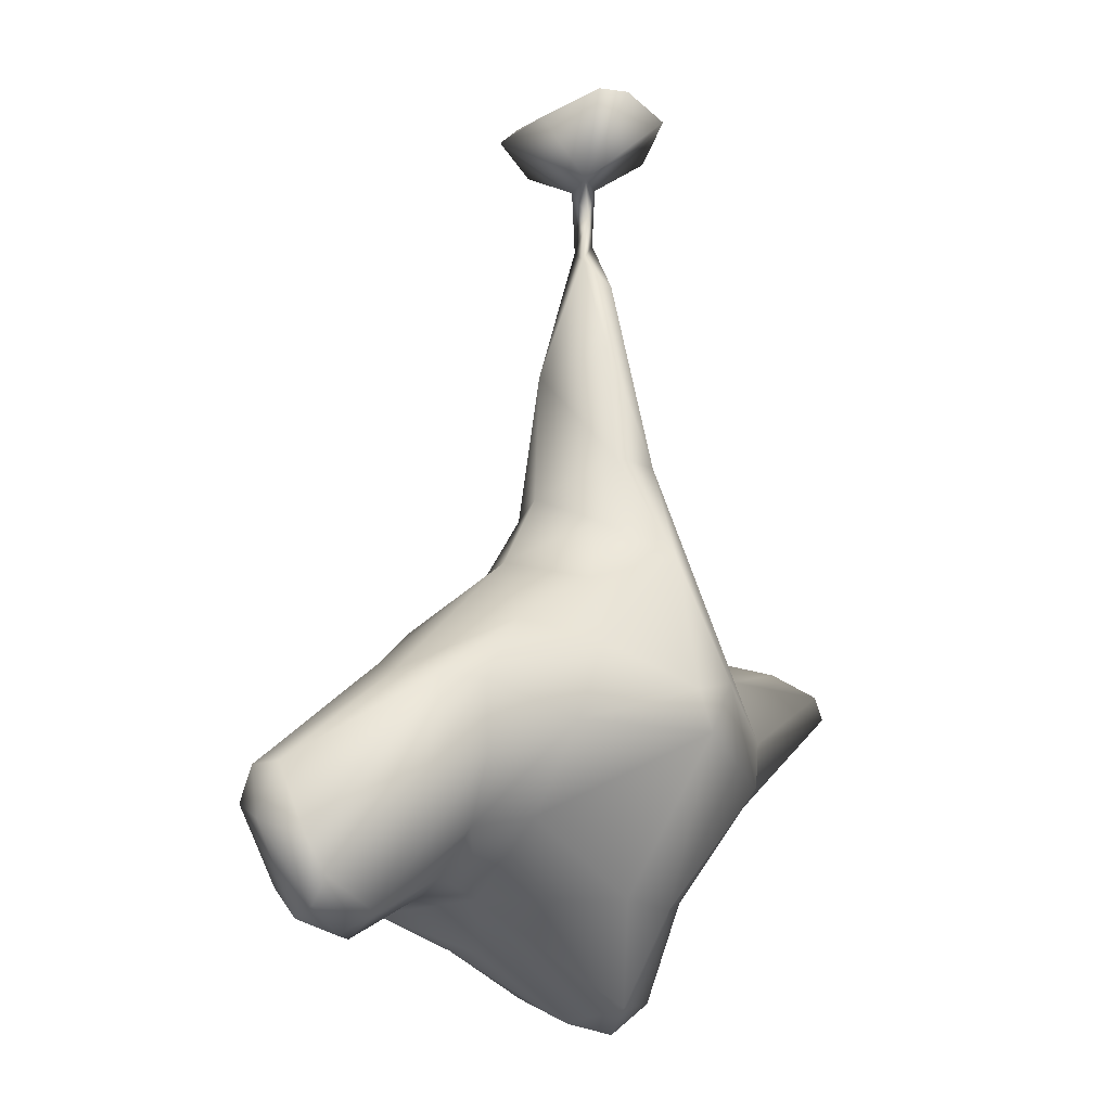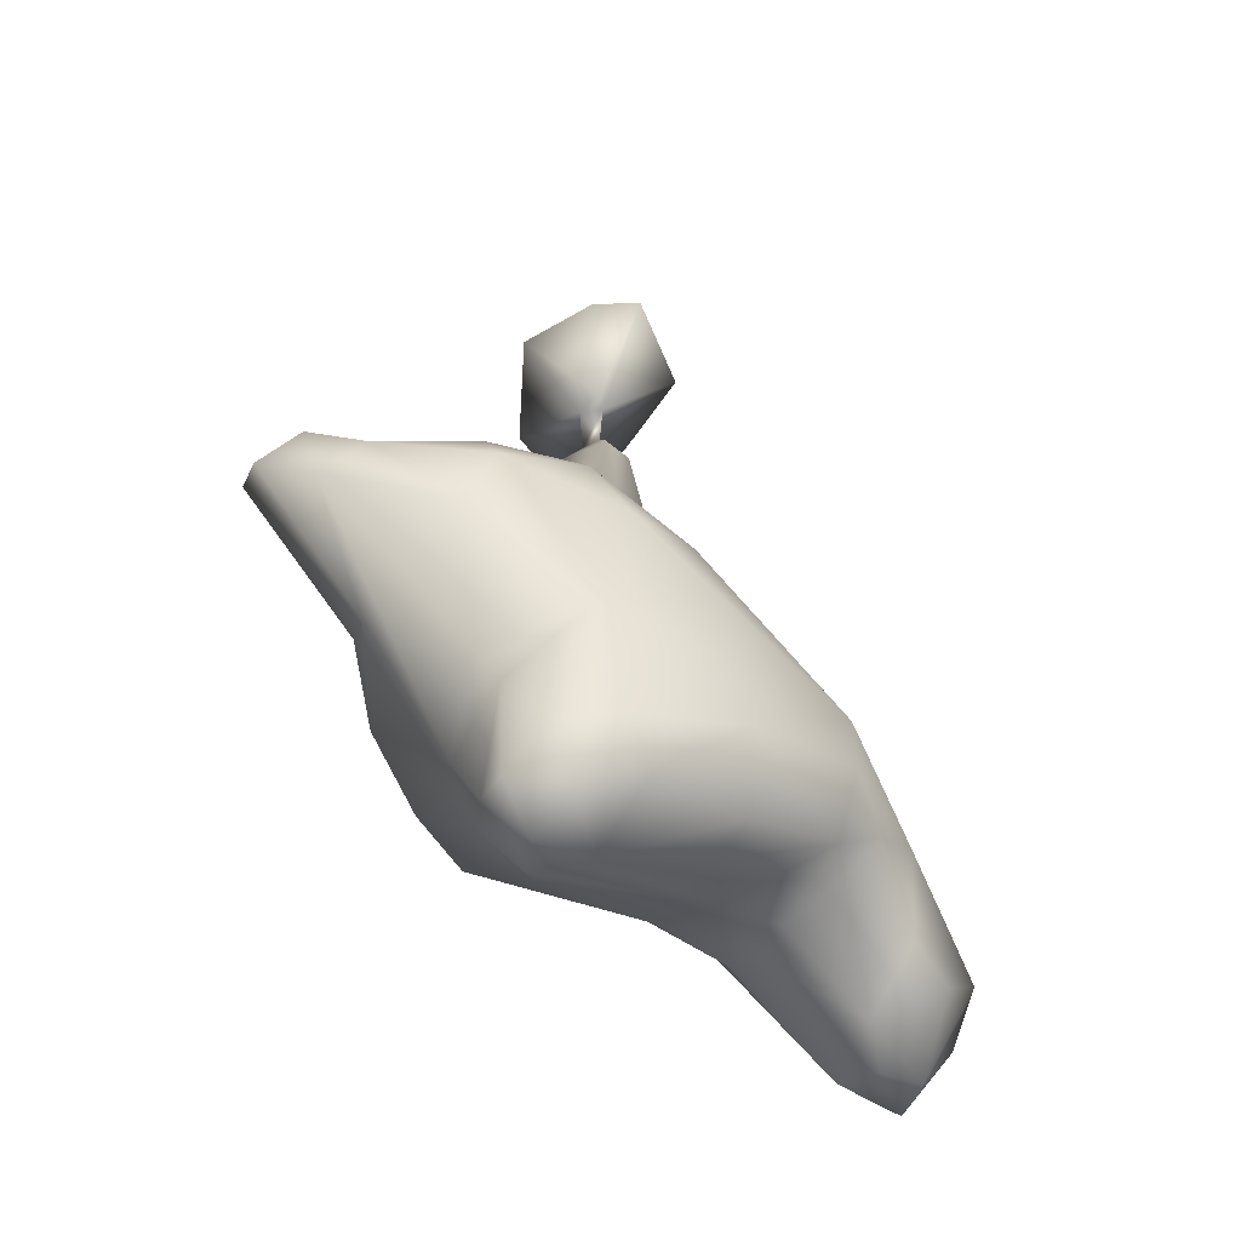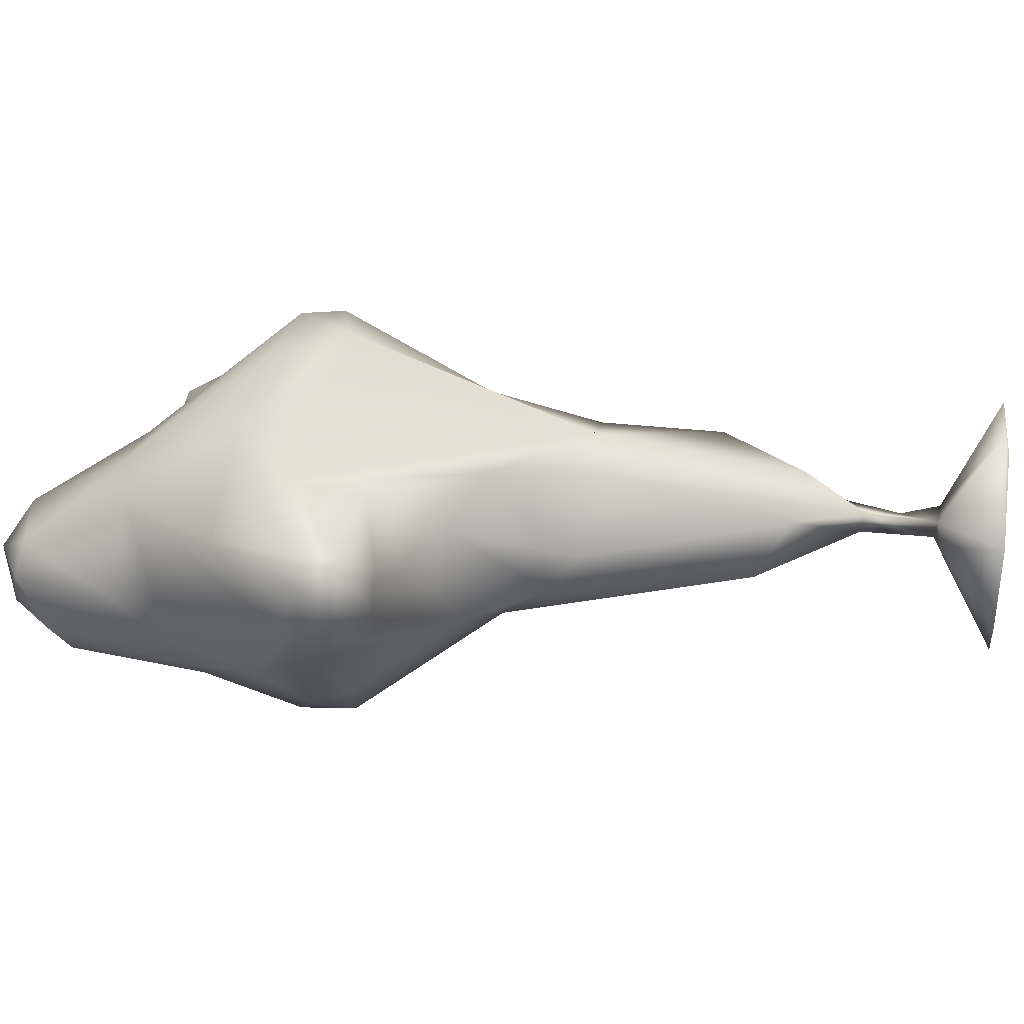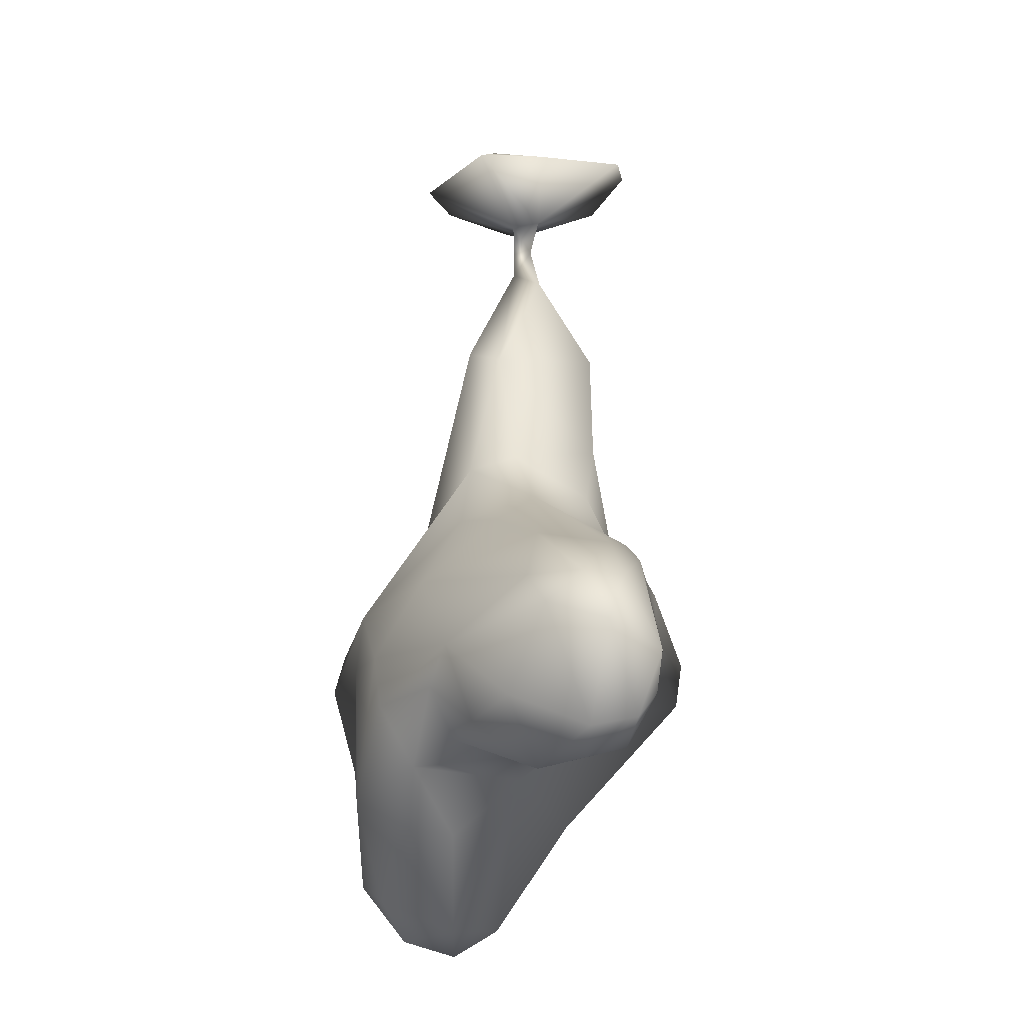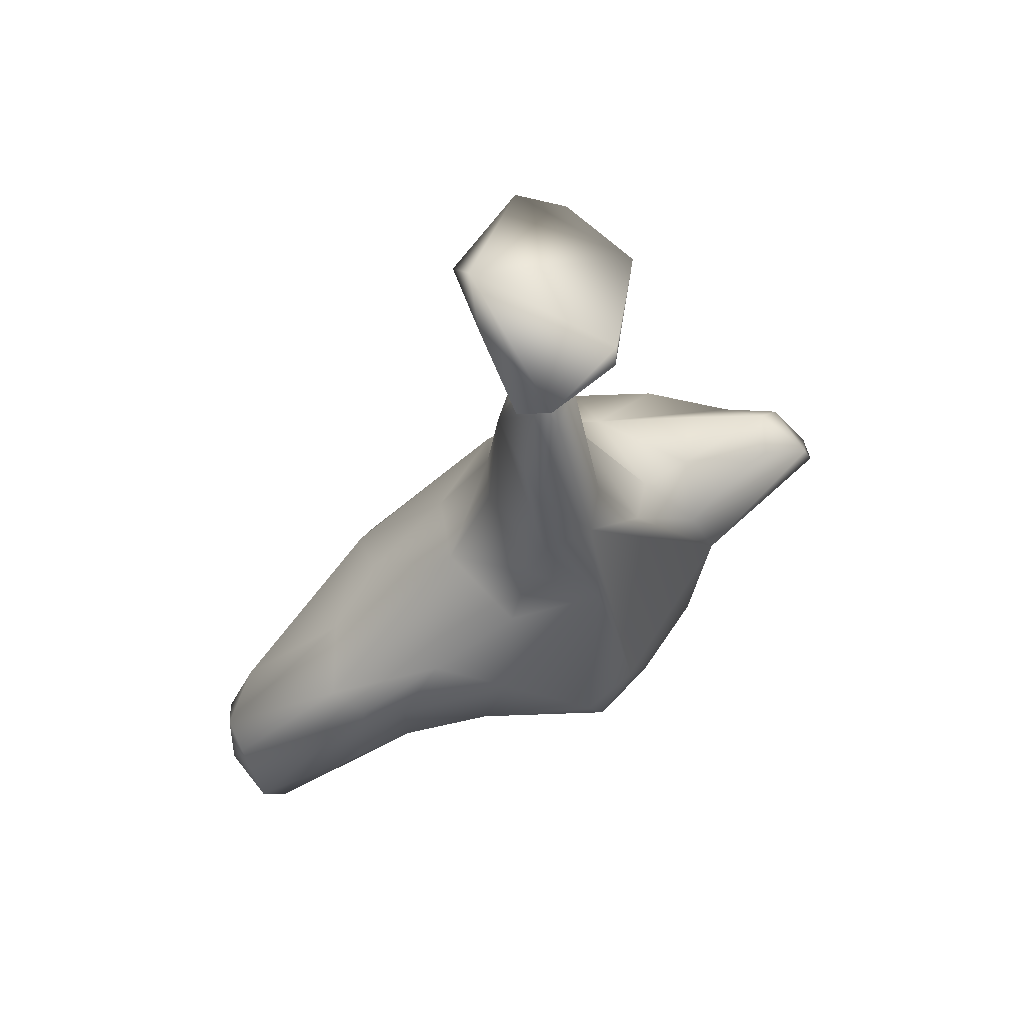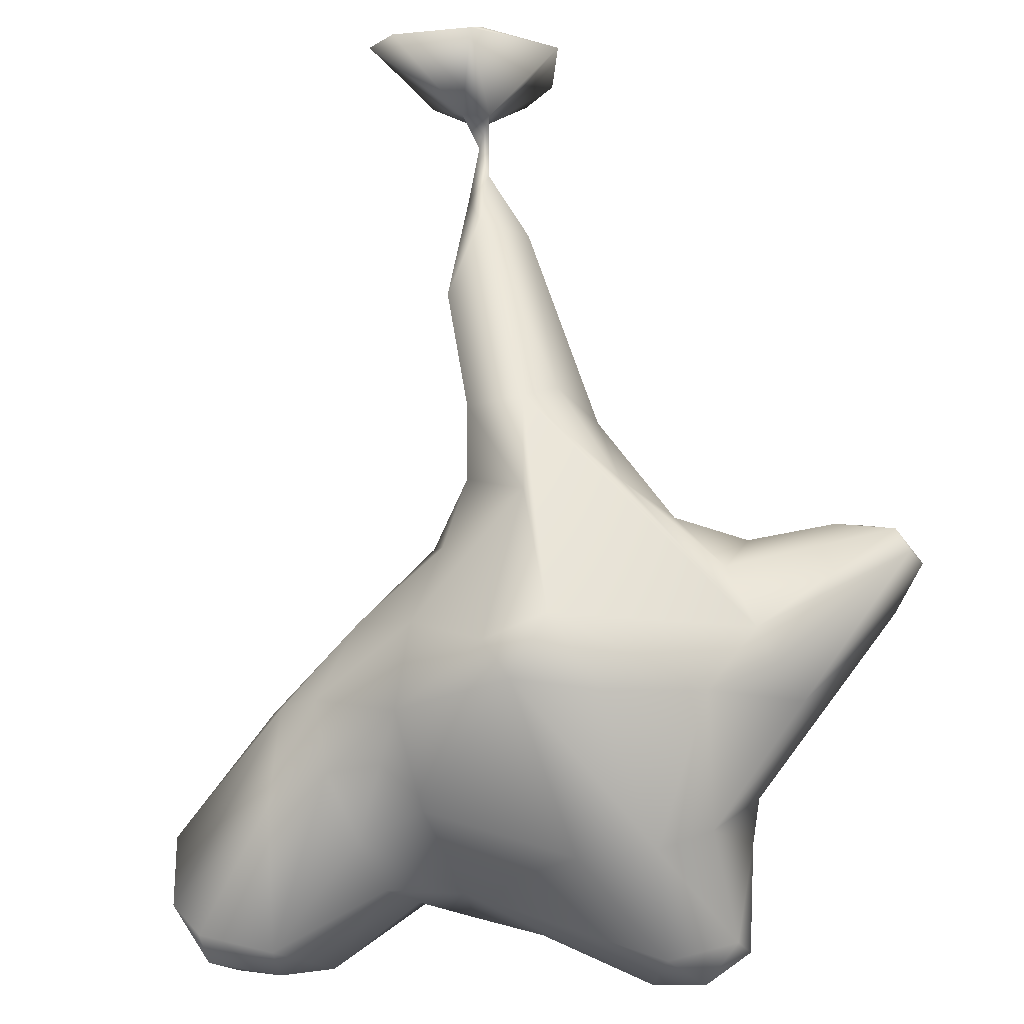
<metadata>
{"format":"obj","ext":"obj","renderer":"f3d","projection":"perspective","resolution":1024,"background":"white","views":[{"elev":-15.5,"azim":119.4,"up":"+Z"},{"elev":-58.2,"azim":-55.2,"up":"+Z"},{"elev":28.9,"azim":-82.6,"up":"+Y"},{"elev":-29.3,"azim":61.8,"up":"+Z"},{"elev":63.9,"azim":137.8,"up":"+Z"},{"elev":73.4,"azim":172.9,"up":"+Y"}]}
</metadata>
<code>
o duplicate_spine_6.002
v -0.3347 0.007105 -0.6147
v -0.1746 -0.08214 -0.9221
v -0.137 -0.1269 -0.9122
v -0.1674 -0.02801 -0.954
v -0.1333 -0.0765 -0.9676
v -0.171 -0.114 -0.7852
v -0.1869 -0.03611 -0.8471
v -0.1978 -0.01714 -0.8051
v -0.03604 -0.1833 -0.8562
v -0.09435 -0.123 -0.9395
v -0.06788 -0.04893 -0.9708
v 0.01554 -0.1443 -0.8971
v 0.03201 -0.1007 -0.9031
v -0.2701 -0.08508 -0.6345
v -0.2016 -0.1327 -0.605
v -0.2749 -0.05241 -0.6895
v -0.1549 -0.134 -0.77
v -0.1712 -0.1571 -0.6674
v -0.2709 -0.06948 -0.5977
v -0.2696 0.001467 -0.5637
v -0.158 -0.04795 -0.5035
v -0.05048 -0.1832 -0.6933
v -0.08075 -0.1636 -0.6107
v 0.002768 -0.06962 -0.43
v -0.09961 -0.04328 -0.426
v -0.08433 -0.08289 -0.4743
v -0.02848 -0.05625 -0.2445
v -0.0503 -0.04177 -0.2243
v -0.009168 -0.004739 -0.1203
v -0.06639 -0.09879 0.01465
v -0.09526 -0.0541 0.01423
v -0.02221 -0.01194 -0.03911
v 0.03671 -0.07617 0.01332
v 0.0334 -0.05578 0.02611
v -0.3768 0.1041 -0.6153
v -0.2452 0.0737 -0.7305
v -0.3612 0.1307 -0.6083
v -0.204 0.1193 -0.6618
v -0.3674 0.05951 -0.5898
v -0.3521 0.1264 -0.5829
v -0.3366 0.06241 -0.5593
v -0.2993 0.09656 -0.5627
v -0.1182 -0.02221 -0.9807
v -0.1537 0.003081 -0.9461
v -0.1407 0.05023 -0.8419
v -0.08195 0.01233 -0.9563
v -0.08305 0.06623 -0.8568
v -0.04509 0.169 -0.7158
v -0.005339 0.05824 -0.8528
v 0.04056 0.1808 -0.6969
v -0.3517 0.05162 -0.649
v -0.2191 0.1073 -0.6975
v -0.2185 0.04535 -0.5548
v -0.186 0.09728 -0.5926
v -0.1485 0.04537 -0.5222
v -0.1458 0.1424 -0.7226
v -0.09702 0.08343 -0.487
v -0.002603 0.1819 -0.6382
v -0.01115 0.08998 -0.389
v -0.08967 -0.008373 -0.3957
v -0.04855 0.06259 -0.3759
v -0.04267 0.01915 -0.1894
v -0.01008 0.01705 -0.1158
v -0.006807 -0.006865 -0.04701
v -0.003529 0.01607 -0.08152
v -0.1003 0.03567 0.01607
v -0.01994 0.09817 0.0177
v -0.01872 0.01633 -0.04459
v 0.009944 0.0201 -0.04209
v -0.006511 0.1102 0.01314
v 0.1001 -0.1813 -0.8656
v 0.07724 -0.2187 -0.741
v 0.08607 -0.2146 -0.7986
v 0.158 -0.1928 -0.8016
v 0.1459 -0.1583 -0.8476
v 0.1039 -0.05876 -0.8576
v 0.1531 -0.08965 -0.8558
v 0.2261 -0.1785 -0.8631
v 0.2045 -0.1991 -0.7737
v 0.2471 -0.1168 -0.9087
v 0.3434 -0.1118 -0.8986
v 0.3001 -0.09297 -0.9114
v 0.1839 -0.05225 -0.8452
v 0.3029 -0.04782 -0.8934
v 0.1184 -0.1852 -0.6606
v 0.04942 -0.104 -0.5308
v 0.09531 -0.03322 -0.5035
v 0.1507 -0.1134 -0.5812
v 0.2246 -0.103 -0.6304
v 0.3214 -0.169 -0.7416
v 0.2788 -0.04697 -0.6534
v 0.36 -0.169 -0.7876
v 0.3694 -0.07419 -0.8918
v 0.2928 -0.1739 -0.8595
v 0.3746 -0.056 -0.8658
v 0.3984 -0.06322 -0.8318
v 0.397 -0.1206 -0.8106
v 0.3809 -0.1401 -0.7555
v 0.3929 -0.1003 -0.7573
v 0.03777 -0.02873 -0.4193
v 0.01356 -0.03745 -0.27
v 0.06602 -0.004925 0.01667
v 0.1371 0.0293 -0.7846
v 0.2041 -0.004623 -0.8015
v 0.2274 0.02833 -0.7363
v 0.2888 0.003392 -0.7549
v 0.1523 0.08838 -0.6937
v 0.05402 0.05852 -0.4602
v 0.08699 0.06597 -0.5305
v 0.1804 0.03388 -0.5899
v 0.06121 0.1765 -0.6554
v 0.002148 0.1234 -0.4968
v 0.127 0.1019 -0.611
v 0.2669 -0.003221 -0.6581
v 0.2301 0.02754 -0.6604
v 0.04517 0.07398 -0.3887
v 0.05062 0.06838 -0.2636
v 0.0149 0.0185 -0.1412
v 0.007185 0.05033 -0.1774
v 0.07482 0.1085 0.01569
v 0.1002 0.08663 0.01461
f 16 14 1
f 19 1 14
f 5 2 4
f 7 6 8
f 10 12 9
f 10 9 3
f 12 11 13
f 3 5 10
f 5 11 10
f 10 11 12
f 29 63 62
f 5 4 43
f 9 17 3
f 14 18 15
f 6 17 16
f 23 26 15
f 17 9 22
f 17 22 18
f 18 22 23
f 22 72 23
f 23 24 26
f 15 19 14
f 26 27 28
f 26 28 25
f 30 31 32
f 51 16 1
f 35 37 36
f 41 40 39
f 35 39 40
f 41 42 40
f 20 53 41
f 1 41 39
f 20 41 1
f 37 40 38
f 51 45 8
f 36 56 45
f 47 46 44
f 48 47 56
f 47 50 49
f 47 49 46
f 44 45 47
f 52 56 36
f 21 25 55
f 53 55 54
f 54 57 38
f 55 57 54
f 38 58 56
f 58 48 56
f 58 50 48
f 59 112 58
f 38 57 59
f 38 52 37
f 35 36 51
f 40 54 38
f 54 40 42
f 55 60 57
f 61 119 59
f 60 61 57
f 28 62 60
f 62 119 61
f 65 64 29
f 63 119 62
f 29 64 63
f 69 68 70
f 63 68 65
f 66 68 32
f 66 67 70
f 64 32 68
f 75 74 71
f 9 73 72
f 9 71 73
f 73 79 72
f 71 76 77
f 13 76 71
f 15 26 21
f 78 74 75
f 78 94 79
f 80 83 84
f 77 83 80
f 76 104 83
f 73 74 79
f 72 85 23
f 72 79 85
f 23 85 86
f 86 85 88
f 88 87 86
f 85 90 89
f 89 91 87
f 85 89 88
f 82 84 93
f 93 97 81
f 97 99 98
f 95 96 93
f 114 99 96
f 81 97 92
f 94 81 92
f 99 114 91
f 105 84 104
f 79 92 90
f 24 87 100
f 86 87 24
f 100 101 24
f 33 102 34
f 46 49 76
f 103 49 50
f 104 107 105
f 76 103 104
f 103 107 104
f 50 107 103
f 108 109 112
f 58 111 50
f 113 107 111
f 111 107 50
f 115 106 105
f 115 114 106
f 105 107 115
f 115 110 114
f 112 109 113
f 108 116 100
f 112 116 108
f 117 118 101
f 121 69 120
f 119 63 118
f 69 121 102
f 120 34 102
f 102 121 120
f 9 72 22
f 11 76 13
f 101 29 27
f 59 116 112
f 117 116 59
f 91 114 110
f 44 43 4
f 11 43 46
f 4 7 44
f 76 49 103
f 108 100 87
f 33 69 102
f 64 69 33
f 3 2 5
f 3 17 6
f 5 43 11
f 2 3 6
f 4 2 7
f 16 17 14
f 16 51 8
f 14 17 18
f 15 18 23
f 8 6 16
f 26 24 27
f 24 101 27
f 28 27 29
f 30 32 64
f 33 34 30
f 37 35 40
f 51 1 39
f 51 39 35
f 44 7 45
f 51 36 45
f 7 8 45
f 43 44 46
f 56 47 45
f 48 50 47
f 37 52 36
f 20 21 53
f 53 54 42
f 21 55 53
f 38 59 58
f 41 53 42
f 55 25 60
f 59 57 61
f 61 60 62
f 63 64 68
f 118 63 65
f 34 67 66
f 66 70 68
f 68 69 65
f 71 74 73
f 12 13 71
f 75 71 77
f 80 84 82
f 80 81 94
f 104 84 83
f 76 83 77
f 78 80 94
f 85 79 90
f 88 89 87
f 84 95 93
f 106 96 95
f 93 96 97
f 97 98 92
f 96 99 97
f 106 95 84
f 89 90 98
f 89 98 91
f 98 99 91
f 79 94 92
f 90 92 98
f 109 87 110
f 110 113 109
f 112 111 58
f 112 113 111
f 115 113 110
f 107 113 115
f 114 96 106
f 105 106 84
f 101 116 117
f 118 117 119
f 116 101 100
f 120 70 67
f 101 118 29
f 71 9 12
f 24 23 86
f 119 117 59
f 34 120 67
f 76 11 46
f 21 20 1
f 25 28 60
f 32 31 66
f 31 30 66
f 30 34 66
f 21 26 25
f 19 21 1
f 30 64 33
f 56 52 38
f 65 69 64
f 74 78 79
f 81 80 82
f 80 75 77
f 80 78 75
f 93 81 82
f 2 6 7
f 28 29 62
f 118 65 29
f 120 69 70
f 19 15 21
f 87 91 110
f 109 108 87

</code>
